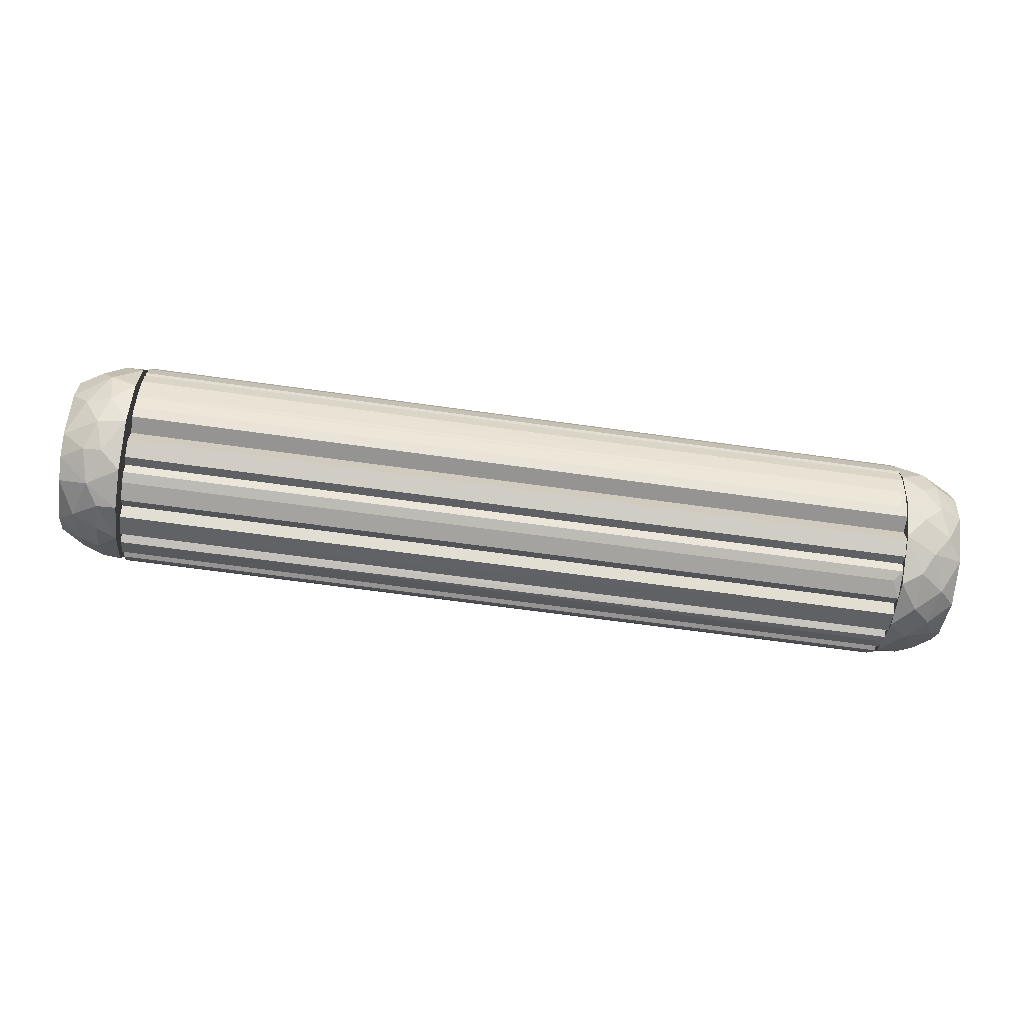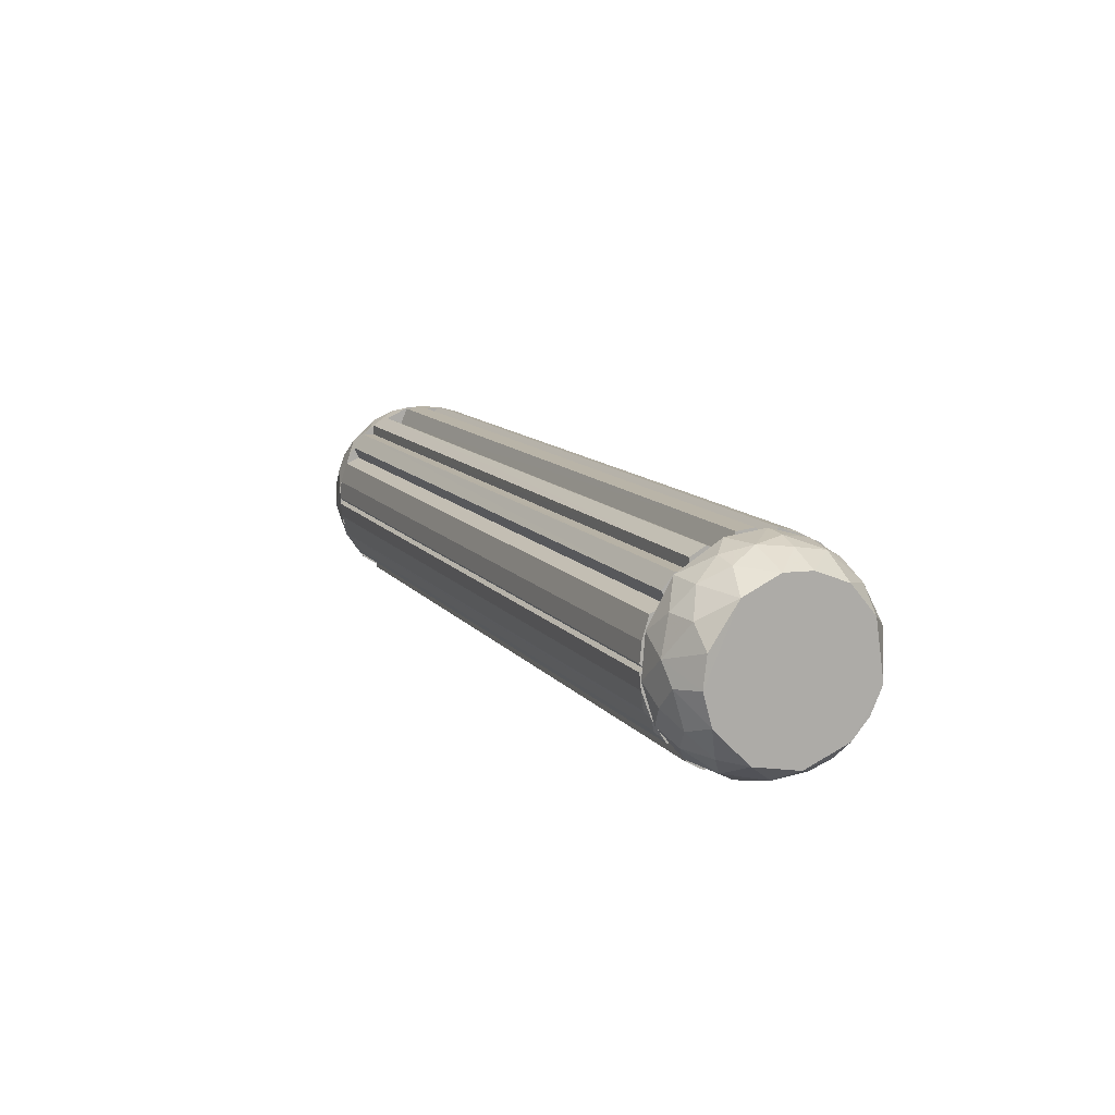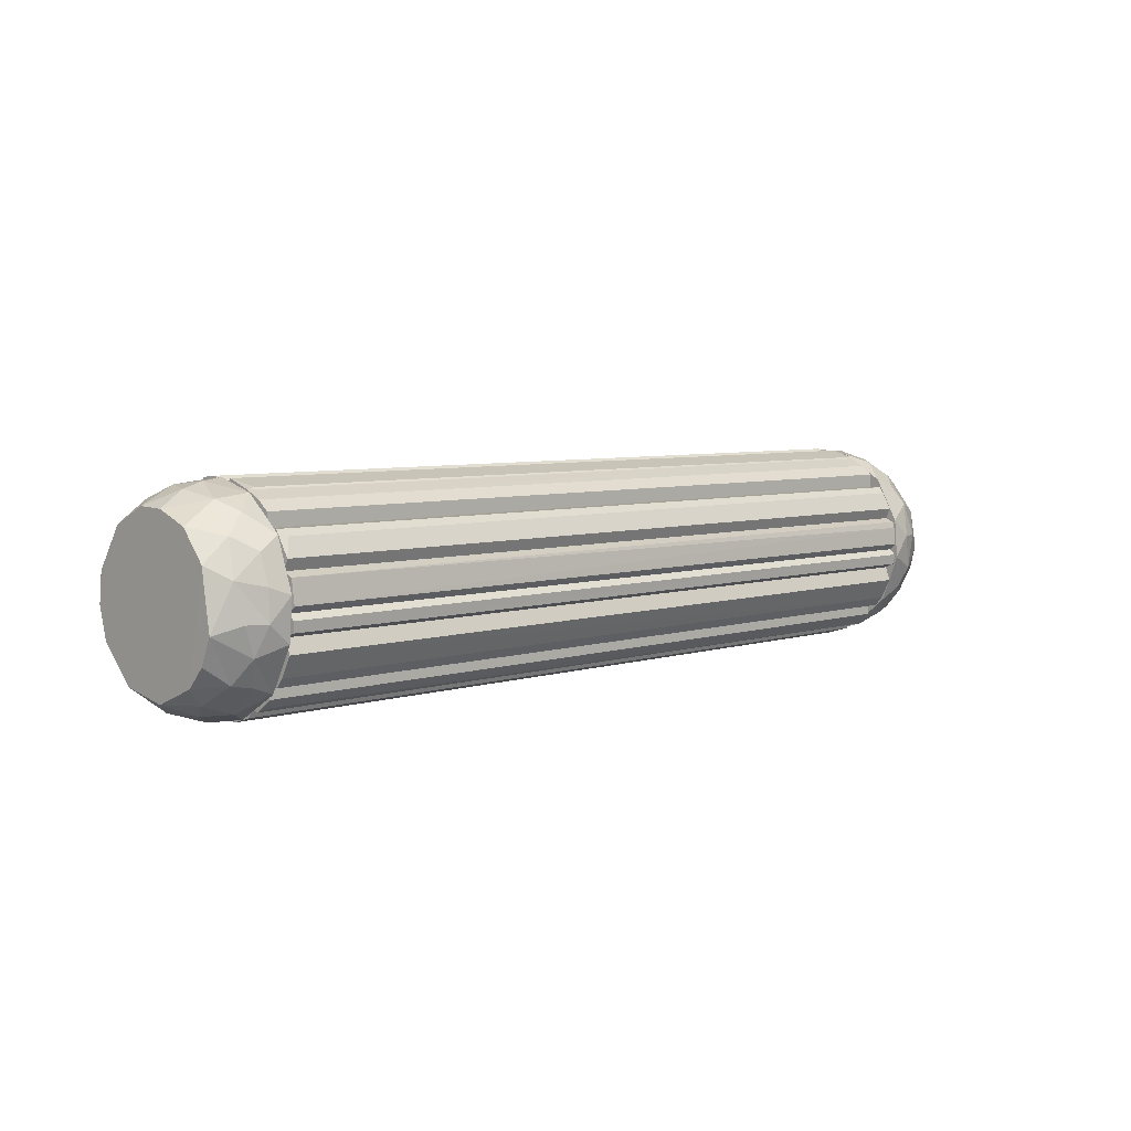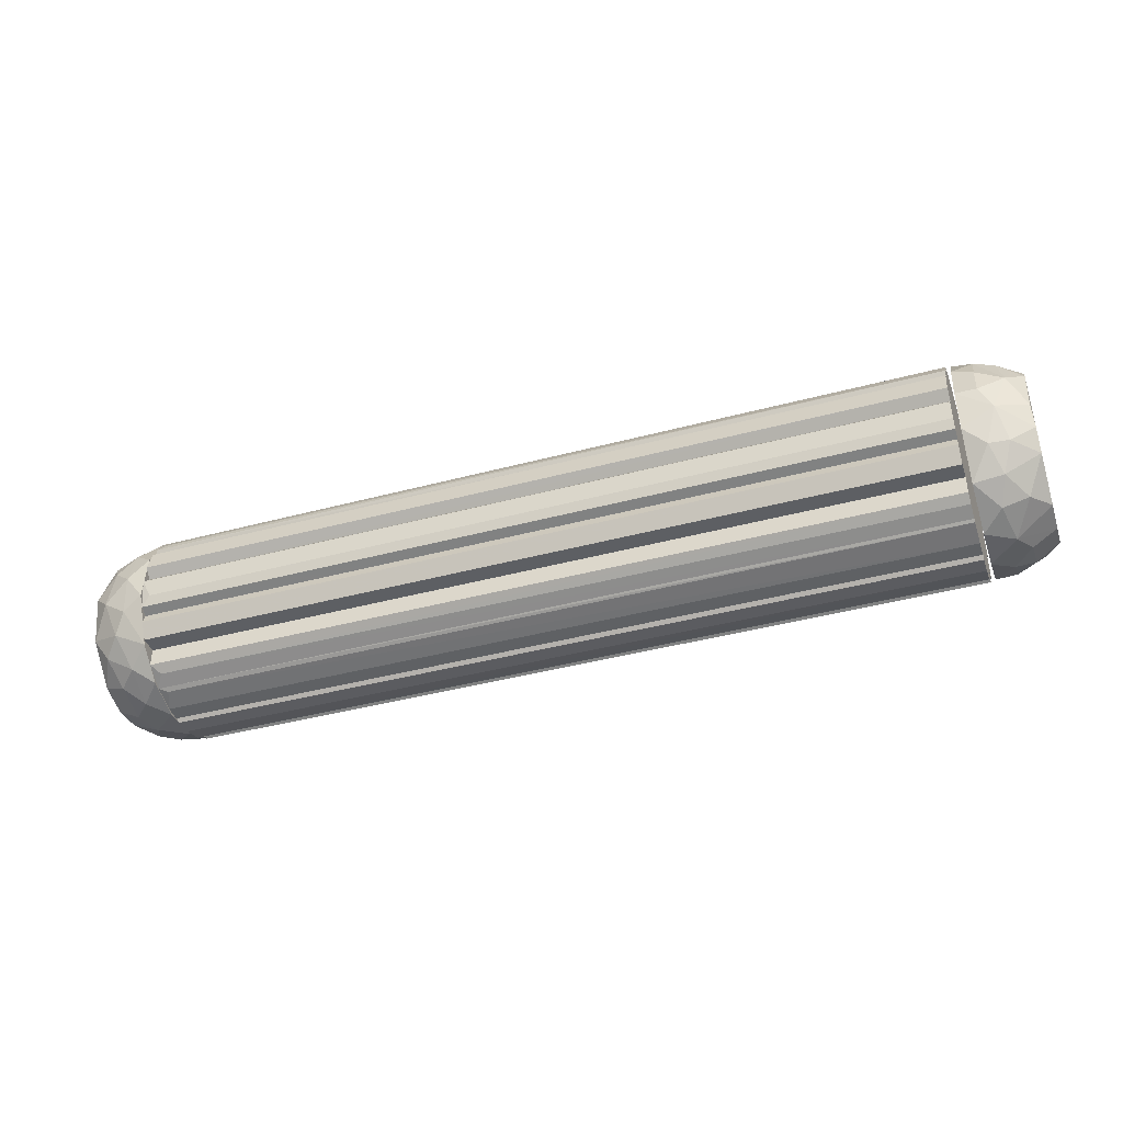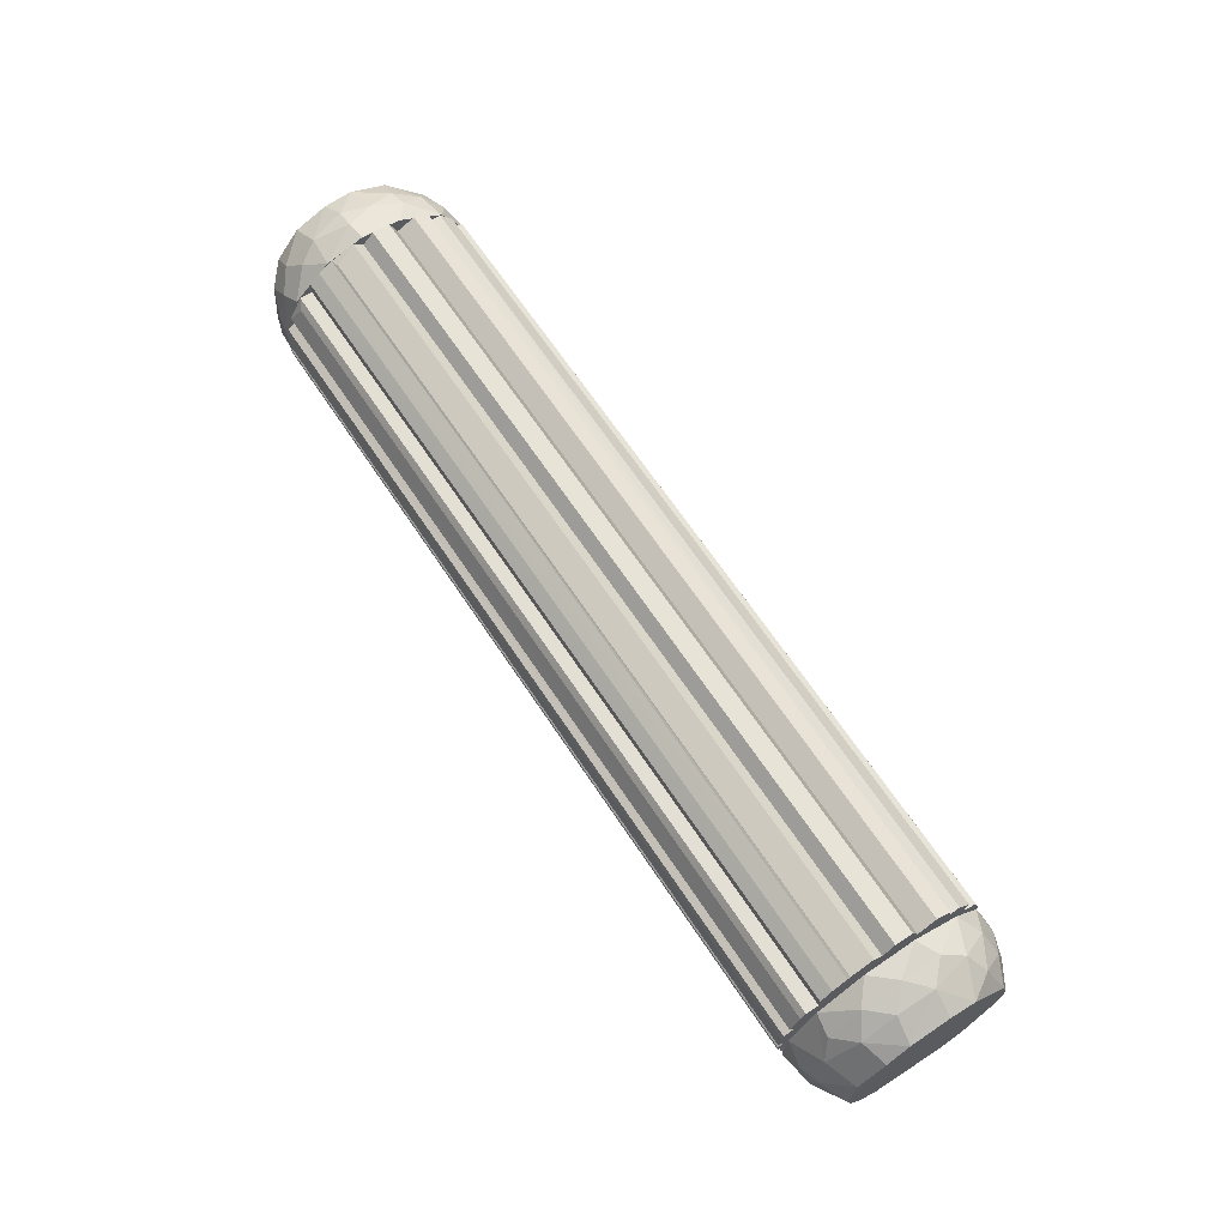
<metadata>
{"format":"obj","ext":"obj","renderer":"f3d","projection":"perspective","resolution":1024,"background":"white","views":[{"elev":-67.2,"azim":172.1,"up":"+Y"},{"elev":11.9,"azim":-113.1,"up":"+Y"},{"elev":5.7,"azim":-44.6,"up":"+Y"},{"elev":-40.2,"azim":18.3,"up":"+Z"},{"elev":66.3,"azim":56.4,"up":"+Y"}]}
</metadata>
<code>
v 50.96 -12.97 0.7172
v 50.96 -18.99 16.32
v 50.96 -9.683 1.628
v 47.04 -14.92 -1.216
v 50.96 -16.13 1.093
v 49.06 -18.41 0.7327
v 44.09 -10.58 20.1
v 47.56 -8.874 18.89
v 46.27 -12.53 20.25
v 44.09 -5.907 17.52
v 50.78 -9.989 17.58
v 48.35 -12.57 19.61
v 44.09 -14.89 20.45
v 47.53 -16.4 19.64
v 50.95 -14.19 18.17
v 50.96 -16.67 17.56
v 50.96 -6.885 14.97
v -47.92 -20.13 17.32
v -45.8 -23.2 14.58
v -48.92 -22.13 14.24
v -47.92 -23.41 12.37
v -50.53 -20.34 14.97
v -50.52 -18.27 16.81
v -45.84 -24.43 10.48
v -48.63 -23.49 8.337
v -45.84 -24.01 6.264
v -50.53 -22.28 10.3
v 46.27 -18.72 19.03
v 44.09 -20.05 18.57
v 48.31 -19.28 17.91
v 48.35 -21.5 15.95
v 50.96 -21.74 6.372
v 50.96 -20.98 14.09
v 44.09 -23.48 14.49
v 46.27 -22 16.35
v 46.24 -23.62 13.58
v 49.06 -23.08 12.44
v -50.53 -6.377 14.46
v -50.53 -5.025 10.92
v -47.92 -3.436 10.47
v -47.13 -4.162 14.17
v -50.53 -4.925 7.899
v -50.53 -9.492 17.11
v -43.55 -8.49 0.8065
v -43.55 -18.35 -0.5666
v -43.55 -13.82 -1.296
v -43.53 -13.42 -1.695
v -43.52 -11.45 -1.504
v -43.46 -15.79 -1.5
v -43.46 -14.19 -1.658
v -43.66 -12.33 20.45
v -43.66 -24.16 12.84
v -43.66 -21.32 17.52
v -43.66 -16.65 20.1
v -43.66 -2.564 10.33
v -43.66 -19.01 -0.2498
v -43.66 -3.746 14.49
v -43.55 -23.27 14.91
v 43.55 -22.94 14.12
v -43.55 -22.94 14.12
v 43.55 -18.14 -0.7683
v -42.62 -17.88 -0.8677
v -43.55 -6.756 18.18
v -43.55 -6.756 16.83
v 43.55 -6.756 16.83
v -43.52 -15.67 20.38
v -43.53 -14.57 20.5
v 43.55 -14.57 20.5
v 43.55 -13.98 19.91
v -43.55 -16.13 19.26
v 43.55 -17.61 19.87
v -43.54 -17.63 19.87
v -42.62 -7.408 18.71
v -43.51 -9.24 19.68
v -43.55 -21.9 16.83
v 43.55 -20.73 16.83
v 43.55 -21.91 16.83
v 43.55 -18.42 -0.5407
v 46.23 -4.023 14.58
v 46.28 -6.726 17.84
v 44.09 -3.062 12.84
v 48.35 -5.681 15.89
v 50.95 -5.389 12.64
v 48.35 -3.813 12.37
v 46.27 -2.791 10.48
v 48.41 -3.461 8.342
v 50.96 -4.946 8.425
v 44.09 -2.605 7.526
v 46.27 -3.213 6.262
v -43.66 -24.62 7.527
v -43.66 -22.31 2.553
v -47.1 -22.8 4.186
v -50.53 -6.726 4.055
v -50.53 -21.3 5.337
v -45.84 -20.49 1.016
v 50.84 -22.41 8.862
v 46.27 -24.43 10.52
v 44.09 -24.66 10.33
v 47.56 -24.1 8.121
v 48.35 -22.65 4.642
v 44.09 -24.16 6.032
v 46.27 -23.21 4.327
v 50.96 -20.5 4.052
v -43.54 -24.74 9.289
v -43.55 -23.65 10.38
v 43.55 -24.75 9.285
v 43.55 -13.42 -1.699
v 43.55 -13.82 -1.296
v 43.55 -14.19 -1.66
v 43.55 -7.41 18.72
v 43.55 -10.36 19.22
v -50.52 -15.52 18.06
v -46.8 -6.134 1.862
v -43.66 -5.911 1.341
v -45.84 -4.015 4.326
v -43.66 -3.062 6.032
v -46.85 -3.194 7.376
v -45.84 -2.795 10.52
v -47.92 -4.574 4.642
v -45.89 -8.546 -0.1646
v -48.63 -8.821 0.7327
v -43.66 -14.89 -1.578
v -43.66 -7.178 18.57
v -43.55 -4.489 6.476
v -43.55 -3.678 10.38
v -43.53 -10.82 20.26
v -43.55 -10.36 19.22
v -43.55 -13.98 19.91
v -43.47 -13.31 20.57
v -43.54 -3.531 14.04
v -43.52 -2.623 11.44
v -42.6 -3.339 13.83
v -43.52 -5.311 16.83
v -43.51 -2.478 9.18
v 43.55 -2.476 9.179
v -43.54 -2.669 7.26
v -43.52 -4.329 15.63
v -43.55 -20.73 17.95
v -43.55 -19.81 18.71
v 43.55 -24.62 11.35
v 43.55 -23.65 10.38
v -43.55 -23.91 13.72
v 43.55 -23.91 13.72
v 43.55 -2.618 11.44
v 43.55 -24.55 7.262
v -43.53 -24.21 6.146
v -42.62 -24.55 7.264
v 43.55 -9.225 19.69
v 43.55 -15.66 20.39
v 43.55 -16.13 19.26
v 43.55 -11.43 20.38
v 43.55 -10.75 20.18
v 43.55 -13.31 20.57
v 43.55 -4.332 15.64
v 43.55 -5.309 16.83
v 43.55 -3.678 10.38
v 43.55 -4.489 6.476
v 43.55 -3.345 13.84
v 43.55 -3.522 14.1
v 43.55 -6.756 18.18
v 43.55 -4.577 2.87
v 43.55 -3.665 4.487
v 43.55 -5.681 2.856
v 43.55 -2.666 7.264
v 43.5 -5.681 1.607
v 43.55 -8.49 0.8065
v 43.55 -7.251 0.2931
v 43.55 -9.16 -0.8056
v 43.55 -15.78 -1.503
v 43.55 -19.8 0.163
v 43.55 -20.73 2.856
v 43.55 -20.73 17.96
v 43.55 -19.81 18.71
v 50.96 -5.789 5.527
v 44.09 -4.922 2.551
v 47.45 -4.488 4.055
v 49.3 -6.374 2.835
v 46.27 -6.732 1.016
v 44.09 -8.216 -0.2498
v -48.87 -20.85 2.835
v -47.92 -18.41 0.3962
v -50.53 -17.55 1.625
v -45.84 -16.75 -0.9757
v -46.61 -12.31 -1.216
v -43.66 -10.58 -1.23
v -47.92 -14.58 -0.7502
v 44.09 -21.31 1.34
v 47.23 -21.09 1.862
v 46.32 -18.68 -0.1646
v 46.27 -10.47 -0.9757
v 44.09 -12.33 -1.578
v 44.09 -16.64 -1.23
v 48.35 -8.82 0.3962
v 48.35 -12.64 -0.7502
v -45.84 -8.504 19.03
v -45.84 -5.222 16.35
v -47.92 -7.15 17.36
v -48.63 -10.85 18.98
v -45.81 -11.5 20.05
v -45.84 -14.7 20.25
v -50.51 -11.09 1.078
v -50.52 -14.26 0.7081
v -43.53 -4.565 2.865
v -43.55 -5.681 2.856
v -43.53 -3.667 4.491
v -43.55 -5.718 1.556
v -43.51 -7.252 0.2937
v -43.51 -9.163 -0.8089
v -43.55 -20.73 16.83
v -42.62 -22.88 15.64
v 43.55 -23.28 15.03
v -43.54 -24.62 11.35
v -43.55 -23.16 5.711
v -43.52 -22.65 2.862
v -43.54 -23.61 4.614
v 43.55 -23.62 4.61
v 43.55 -23.16 5.711
v 43.55 -22.64 2.864
v 43.55 -24.21 6.146
v 43.55 -20.73 0.9216
v 43.55 -11.43 -1.503
v -47.92 -14.65 19.61
v -46.85 -17.69 19.24
v -45.85 -20.5 17.84
v -43.54 -20.73 0.9255
v -42.62 -19.81 0.1635
v -43.55 -20.73 2.856
f 1 2 3
f 4 5 1
f 5 4 6
f 7 8 9
f 8 7 10
f 11 12 8
f 12 9 8
f 13 7 9
f 9 14 13
f 15 12 11
f 15 16 14
f 15 14 12
f 12 14 9
f 17 16 15
f 18 19 20
f 21 20 19
f 22 23 18
f 22 18 20
f 24 21 19
f 25 21 24
f 25 24 26
f 20 27 22
f 20 21 27
f 2 1 5
f 28 13 14
f 28 29 13
f 14 30 28
f 30 2 31
f 2 30 14
f 16 2 14
f 32 33 2
f 34 35 36
f 34 29 35
f 29 28 35
f 37 36 35
f 37 35 31
f 2 33 31
f 31 35 28
f 31 28 30
f 38 22 27
f 39 40 41
f 38 39 41
f 40 39 42
f 43 22 38
f 44 45 46
f 44 47 48
f 47 44 46
f 46 49 50
f 51 52 53
f 51 53 54
f 55 56 57
f 58 59 60
f 45 61 62
f 63 64 65
f 66 67 68
f 67 69 68
f 70 71 72
f 63 73 74
f 75 76 77
f 45 78 61
f 10 79 80
f 10 81 79
f 11 8 82
f 11 82 17
f 80 82 8
f 83 17 82
f 79 82 80
f 82 84 83
f 82 79 84
f 84 79 85
f 83 86 87
f 2 17 83
f 79 81 85
f 85 81 88
f 84 86 83
f 84 85 86
f 86 85 89
f 27 21 25
f 26 24 90
f 26 90 91
f 25 26 92
f 93 27 94
f 25 94 27
f 94 25 92
f 91 92 26
f 91 95 92
f 95 91 56
f 37 33 96
f 37 31 33
f 34 36 97
f 97 98 34
f 96 99 37
f 99 97 37
f 37 97 36
f 100 99 32
f 33 32 96
f 101 99 102
f 97 99 98
f 98 99 101
f 32 99 96
f 102 99 100
f 6 103 5
f 104 105 106
f 107 46 108
f 109 46 50
f 107 48 47
f 47 46 107
f 110 65 111
f 23 22 112
f 27 39 38
f 113 114 115
f 114 116 115
f 117 115 116
f 55 118 117
f 116 55 117
f 119 115 117
f 117 118 40
f 42 93 119
f 42 119 117
f 42 117 40
f 42 27 93
f 114 113 120
f 120 113 121
f 122 55 116
f 123 90 52
f 52 51 123
f 123 91 90
f 123 56 91
f 57 56 123
f 70 124 125
f 70 67 66
f 126 127 111
f 128 70 125
f 67 70 128
f 128 126 129
f 127 126 128
f 127 74 111
f 64 63 127
f 127 63 74
f 130 131 132
f 133 65 64
f 125 134 135
f 125 136 134
f 64 137 133
f 130 137 64
f 130 64 125
f 125 131 130
f 64 127 125
f 138 44 139
f 125 127 128
f 105 140 141
f 142 59 143
f 141 106 105
f 125 144 131
f 145 146 147
f 106 145 147
f 110 111 148
f 149 68 150
f 151 108 69
f 111 151 152
f 151 69 153
f 69 108 150
f 69 150 68
f 154 65 155
f 65 156 157
f 156 65 154
f 156 158 144
f 156 159 158
f 156 154 159
f 111 107 108
f 65 110 160
f 135 157 156
f 161 157 162
f 161 163 157
f 157 135 164
f 165 166 163
f 108 151 111
f 166 157 163
f 166 165 167
f 166 44 168
f 150 169 61
f 78 170 171
f 166 111 65
f 76 138 172
f 173 150 76
f 173 76 172
f 17 15 11
f 16 17 2
f 2 83 87
f 2 87 174
f 88 89 85
f 89 88 175
f 86 174 87
f 174 86 176
f 86 89 176
f 177 3 174
f 175 176 89
f 175 178 176
f 178 175 179
f 174 176 177
f 92 95 180
f 180 95 181
f 180 94 92
f 180 182 94
f 182 180 181
f 56 183 95
f 183 56 122
f 122 184 183
f 184 122 185
f 185 120 184
f 185 114 120
f 183 181 95
f 183 184 186
f 103 100 32
f 2 103 32
f 2 5 103
f 187 188 189
f 187 102 188
f 102 187 101
f 6 188 103
f 6 189 188
f 103 188 100
f 188 102 100
f 179 190 178
f 190 179 191
f 191 4 190
f 192 4 191
f 192 189 4
f 192 187 189
f 3 193 194
f 3 194 1
f 190 194 193
f 194 190 4
f 4 1 194
f 4 189 6
f 114 185 116
f 116 185 122
f 56 55 122
f 123 195 196
f 38 197 43
f 195 197 196
f 197 198 43
f 51 199 195
f 51 195 123
f 197 195 198
f 198 195 199
f 198 112 43
f 199 200 198
f 54 200 51
f 199 51 200
f 119 113 115
f 121 113 93
f 93 113 119
f 27 42 39
f 201 184 121
f 121 184 120
f 121 93 201
f 93 94 182
f 182 181 186
f 186 181 183
f 93 182 202
f 182 186 202
f 184 201 202
f 202 186 184
f 136 124 157
f 203 204 163
f 124 205 157
f 203 124 204
f 124 136 125
f 124 203 205
f 204 206 163
f 206 139 44
f 206 44 207
f 139 206 204
f 44 48 208
f 204 72 139
f 44 138 209
f 70 204 124
f 72 204 70
f 210 58 75
f 75 44 209
f 58 210 211
f 142 44 60
f 44 75 58
f 212 44 142
f 44 58 60
f 104 213 105
f 44 212 105
f 147 146 104
f 140 105 212
f 169 109 50
f 46 109 108
f 133 137 154
f 159 154 137
f 132 144 158
f 157 164 136
f 214 215 216
f 59 58 211
f 143 59 141
f 76 75 209
f 211 76 59
f 59 142 60
f 141 171 217
f 140 143 141
f 141 145 106
f 150 173 71
f 171 59 76
f 76 211 77
f 59 171 141
f 145 141 217
f 171 218 216
f 217 171 216
f 171 76 150
f 217 219 145
f 171 170 220
f 107 111 221
f 221 166 168
f 221 111 166
f 166 65 157
f 150 109 169
f 109 150 108
f 150 61 78
f 78 171 150
f 176 178 177
f 3 177 193
f 177 178 193
f 193 178 190
f 2 174 3
f 13 81 7
f 7 81 10
f 175 88 81
f 175 81 179
f 81 13 29
f 81 29 34
f 81 98 101
f 81 34 98
f 187 81 101
f 81 192 191
f 81 191 179
f 187 192 81
f 8 10 80
f 112 222 223
f 224 18 223
f 112 198 222
f 200 222 198
f 22 43 112
f 123 196 57
f 41 118 57
f 118 55 57
f 57 196 41
f 40 118 41
f 38 41 197
f 196 197 41
f 93 202 201
f 223 200 54
f 53 223 54
f 224 223 53
f 223 222 200
f 112 223 18
f 112 18 23
f 225 171 220
f 45 226 78
f 226 45 225
f 214 171 227
f 215 227 213
f 227 215 214
f 146 217 213
f 213 104 146
f 227 45 44
f 213 44 105
f 44 213 227
f 45 227 225
f 62 49 45
f 49 46 45
f 53 52 19
f 19 52 24
f 90 24 52
f 53 19 224
f 19 18 224
f 215 217 216
f 217 146 219
f 221 208 48
f 48 107 221
f 151 126 152
f 66 150 70
f 126 111 152
f 151 153 129
f 74 73 110
f 74 110 148
f 73 160 110
f 160 73 63
f 150 66 149
f 150 71 70
f 153 69 129
f 148 111 74
f 154 155 133
f 161 162 203
f 165 206 207
f 167 165 207
f 161 203 163
f 155 65 133
f 135 156 125
f 144 125 156
f 130 158 159
f 158 130 132
f 167 44 166
f 44 167 207
f 170 78 226
f 170 226 220
f 214 216 218
f 131 144 132
f 164 135 136
f 203 162 205
f 157 205 162
f 206 165 163
f 65 160 63
f 44 208 168
f 226 225 220
f 146 145 219
f 147 104 106
f 212 143 140
f 143 212 142
f 210 77 211
f 77 210 75
f 138 173 172
f 173 138 139
f 72 173 139
f 173 72 71
f 171 214 218
f 217 215 213
f 138 76 209
f 171 225 227
f 169 50 49
f 62 169 49
f 169 62 61
f 208 221 168
f 68 149 66
f 129 126 151
f 69 67 128
f 129 69 128
f 137 130 159
f 136 135 134

</code>
